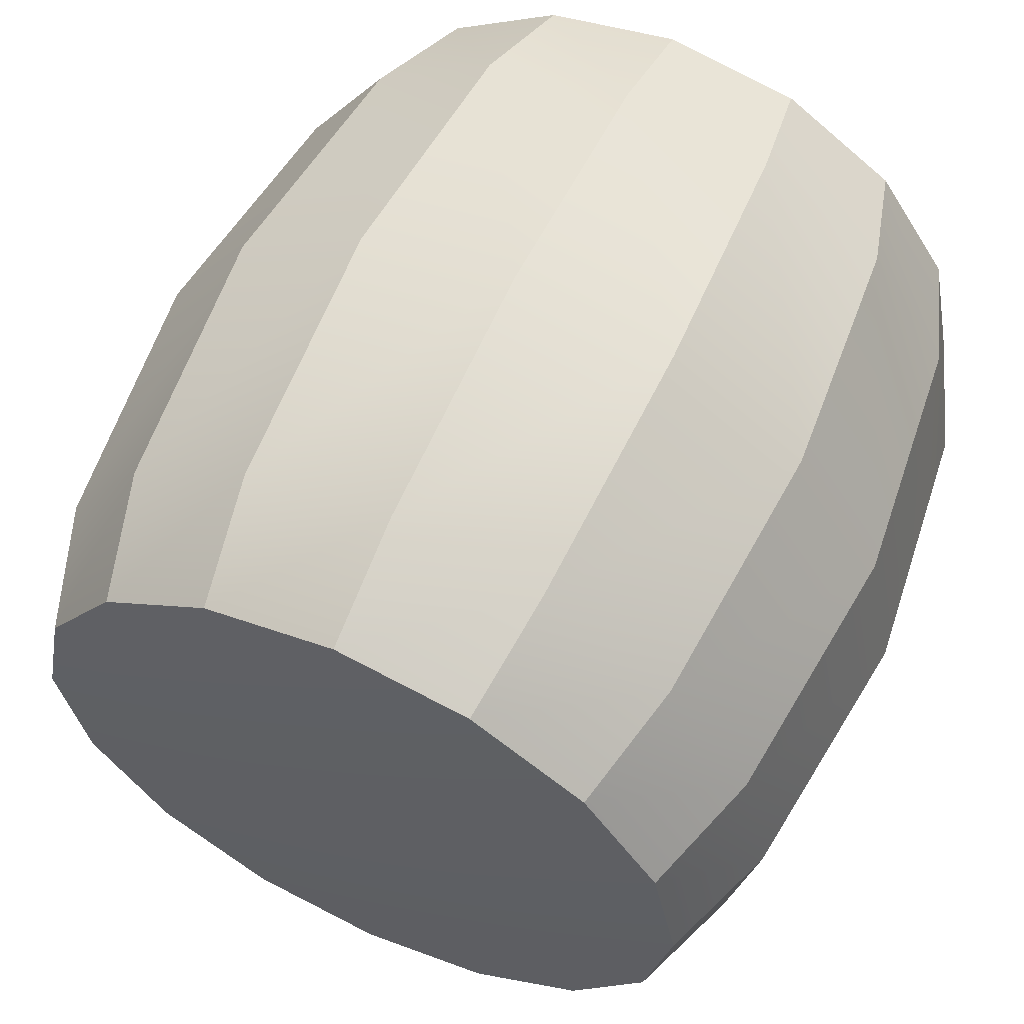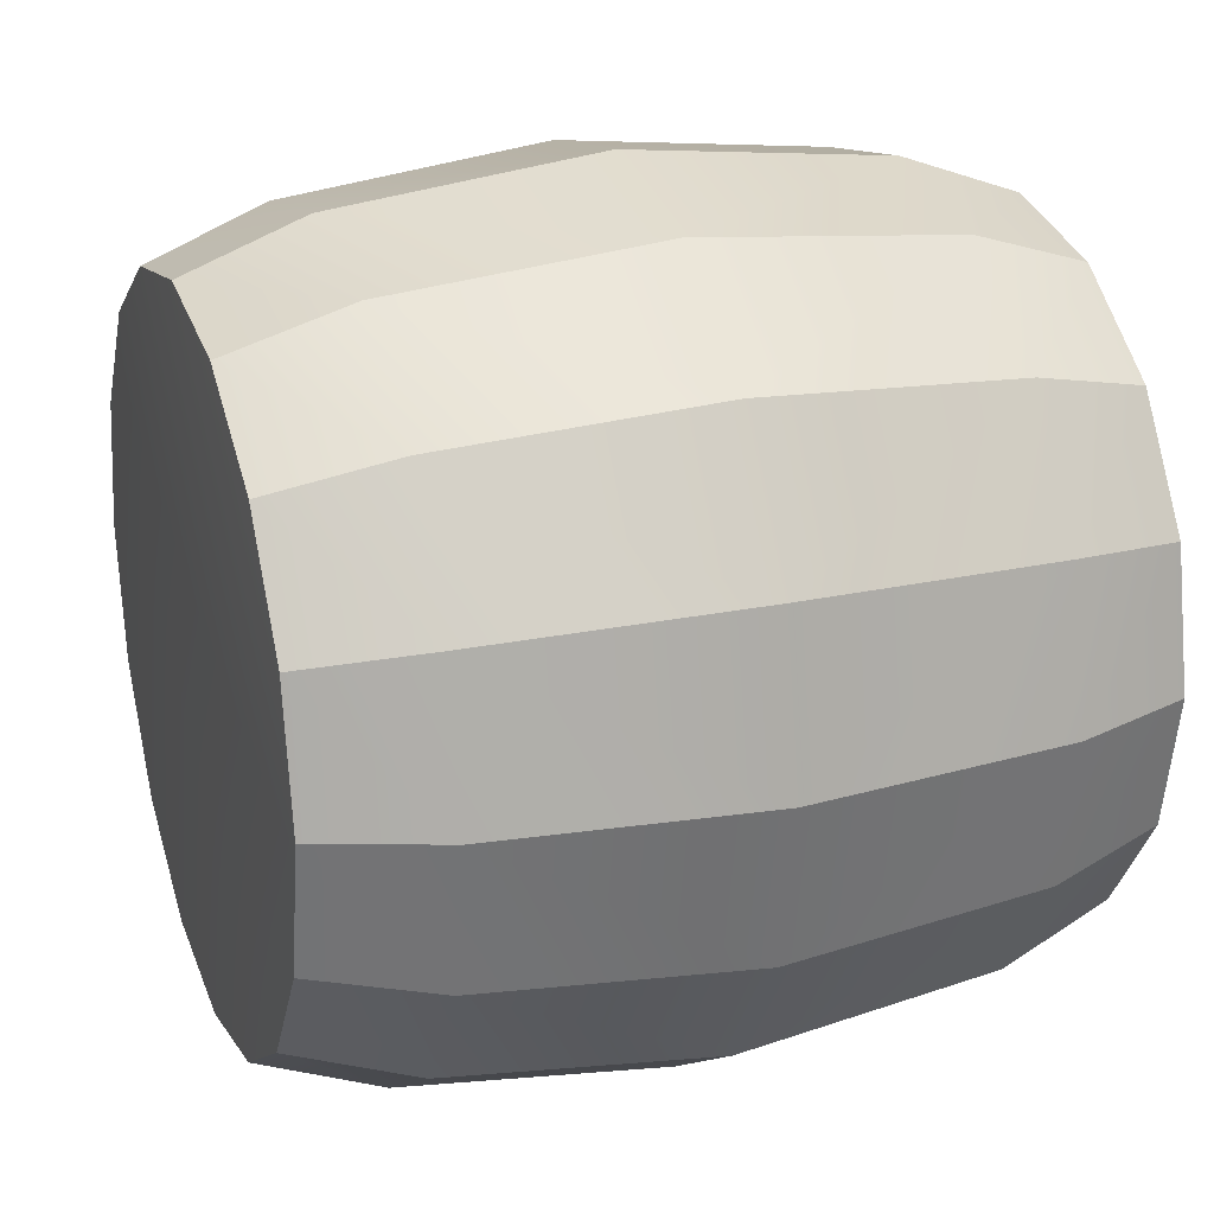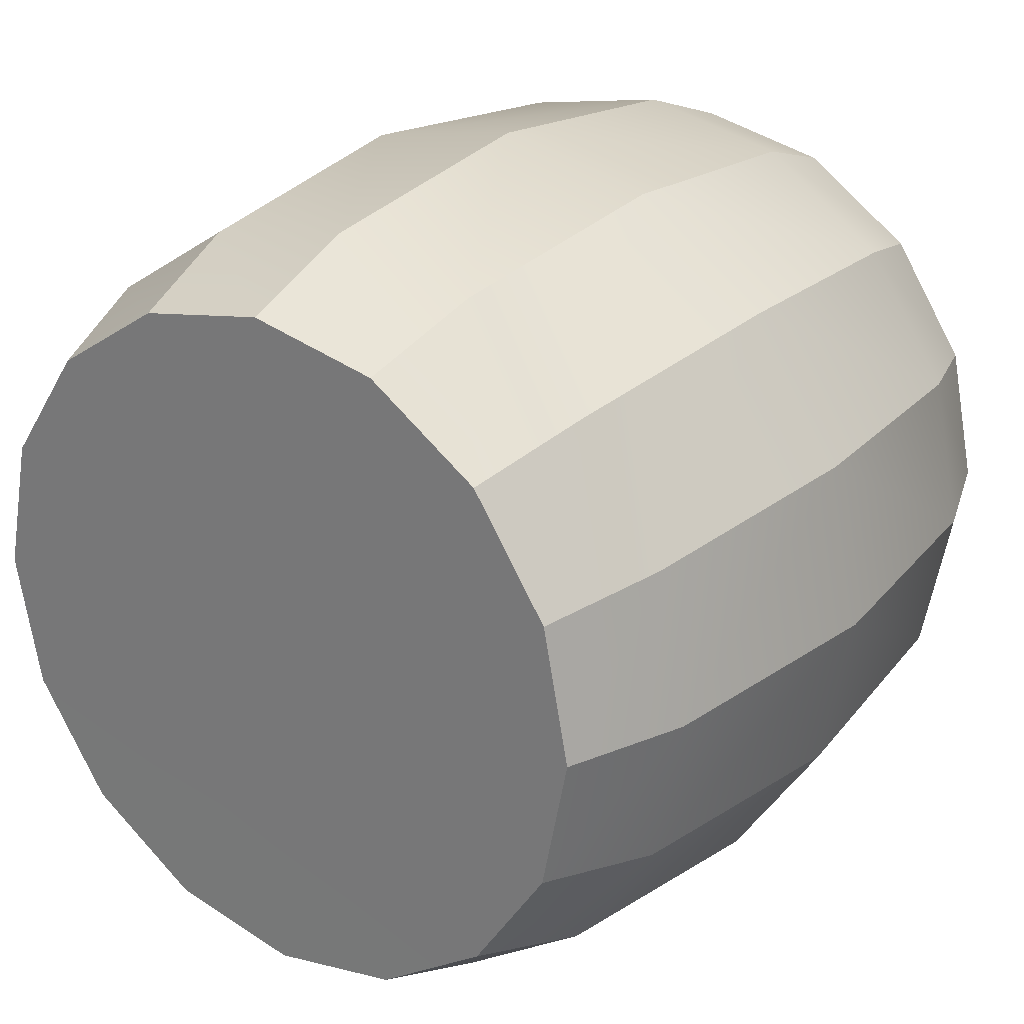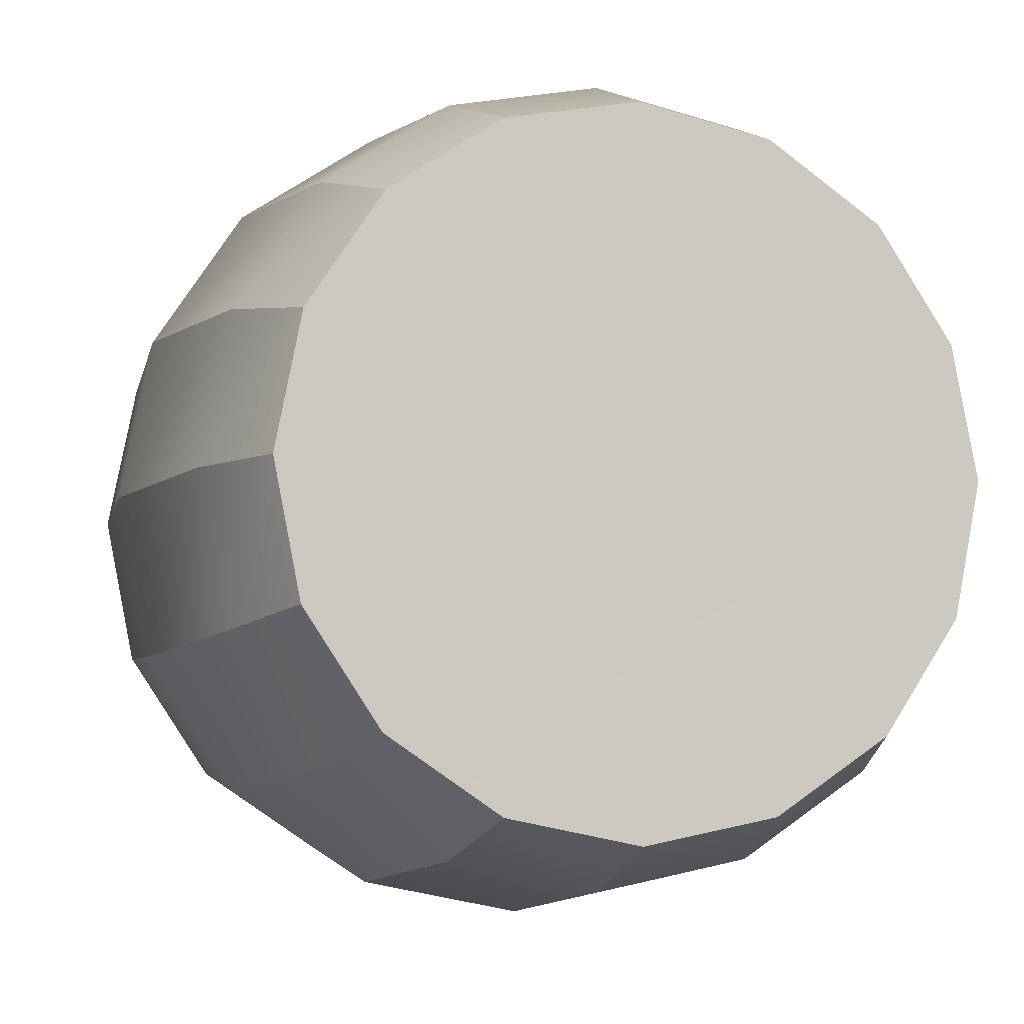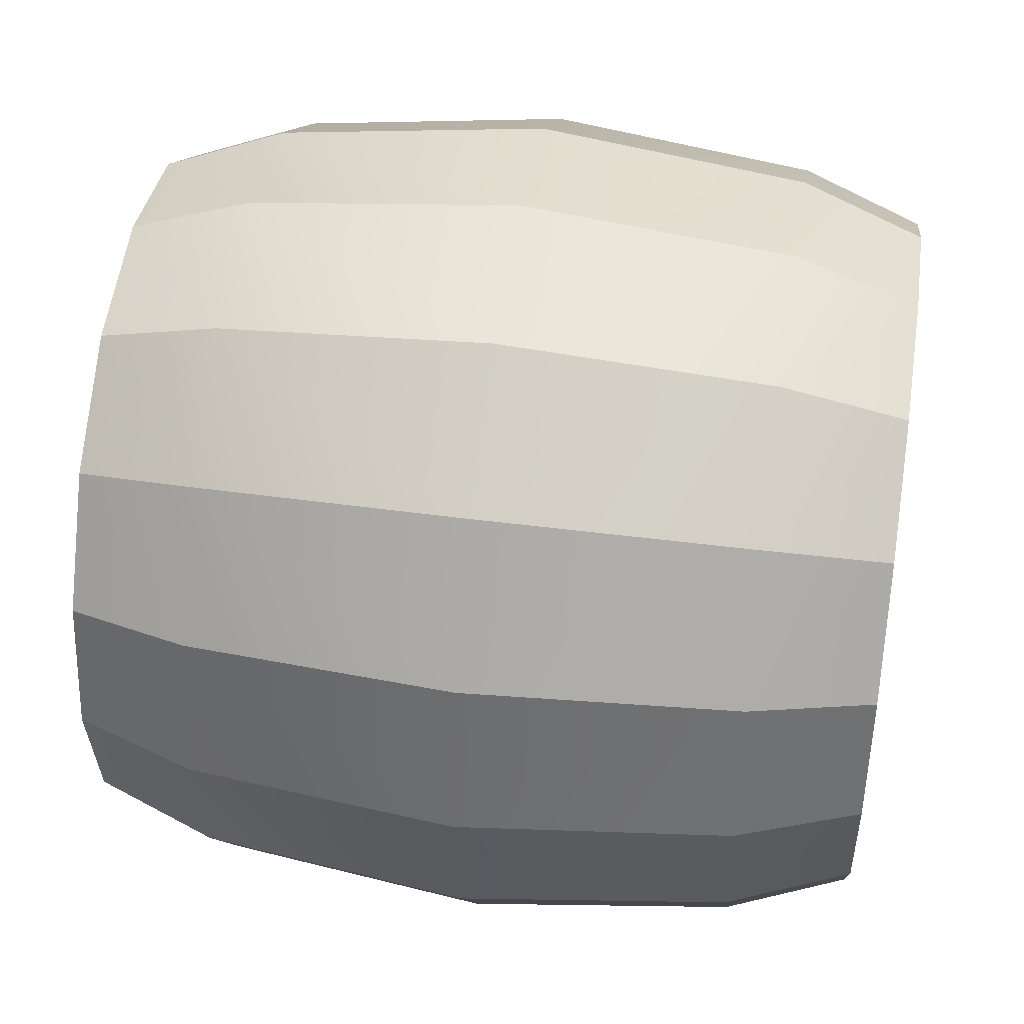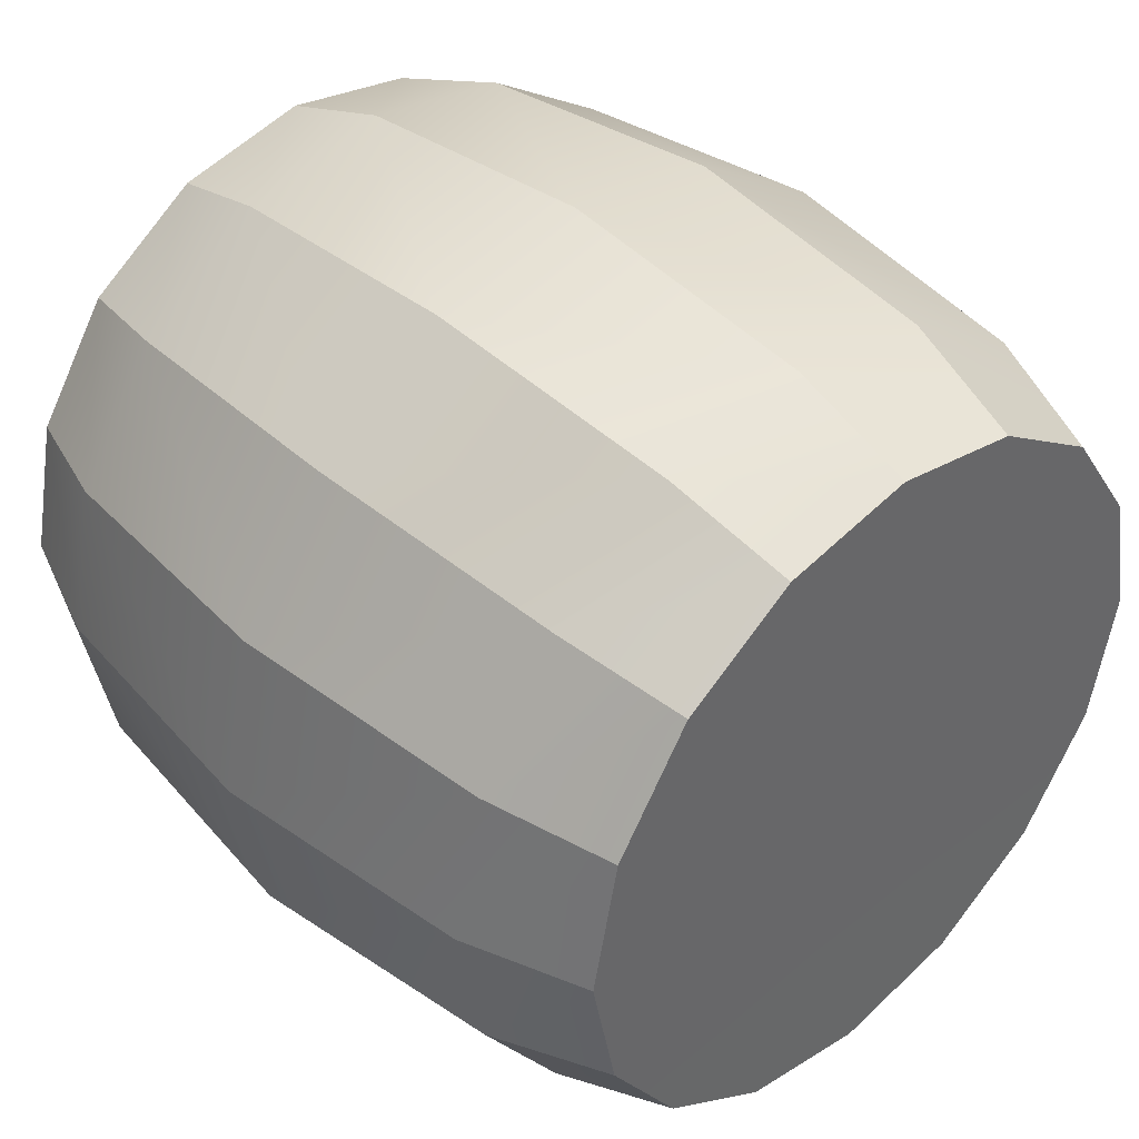
<metadata>
{"format":"obj","ext":"obj","renderer":"f3d","projection":"perspective","resolution":1024,"background":"white","views":[{"elev":59.7,"azim":114.7,"up":"+Z"},{"elev":23.5,"azim":160.2,"up":"+Z"},{"elev":25.7,"azim":-53.9,"up":"+Z"},{"elev":-6.2,"azim":-107.7,"up":"+Z"},{"elev":46.1,"azim":-171.3,"up":"+Y"},{"elev":41.6,"azim":-133.6,"up":"+Z"}]}
</metadata>
<code>
o Mesh2_Barrel1_Model
v 0.11 -0.06228 -0.1499
v 0.11 -0.115 -0.1147
v -7.6e-05 -0.1238 -0.1234
v 0.1599 -0.05516 -0.1327
v 0.1599 -4e-05 -0.1437
v 0.1599 0.1018 0.1022
v 0.1599 0.133 0.05543
v 0.11 0.1502 0.06255
v 0.11 0.1626 0.000312
v -7.6e-05 0.175 0.000312
v -7.6e-05 0.1616 -0.06666
v -0.1101 0.1626 0.000312
v -0.1101 0.1502 0.06255
v -0.1601 0.133 0.05543
v -0.1601 0.1018 0.1022
v -0.1101 -0.115 0.1153
v -0.1601 -0.1019 0.1022
v -0.1601 -0.1331 0.05543
v -0.1101 -0.06228 0.1506
v -7.6e-05 -0.06701 0.162
v -7.6e-05 -4e-05 0.1753
v 0.11 -0.06228 0.1506
v 0.11 -0.115 0.1153
v 0.1599 -0.1019 0.1022
v 0.1599 -0.1331 0.05543
v 0.11 -0.1503 0.06255
v -7.6e-05 -0.1238 0.1241
v -0.1101 -0.1503 0.06255
v -0.1601 -0.1441 0.000312
v -0.1101 -0.1627 0.000312
v -0.1601 -0.1331 -0.0548
v -0.1101 -0.06228 -0.1499
v -0.1601 -0.05516 -0.1327
v -0.1601 -4e-05 -0.1437
v -0.1101 -0.115 -0.1147
v -7.6e-05 -0.1617 -0.06666
v 0.11 -0.1503 -0.06193
v 0.1599 -0.1019 -0.1015
v 0.1599 -0.1331 -0.0548
v 0.11 -0.1627 0.000312
v -7.6e-05 -0.175 0.000312
v -7.6e-05 -0.1617 0.06728
v -0.1101 -0.1503 -0.06193
v -0.1601 -0.1019 -0.1015
v 0.1599 -0.1441 0.000312
v -7.6e-05 -0.06701 -0.1614
v -0.1101 -4e-05 -0.1623
v -0.1601 0.05507 -0.1327
v -0.1101 0.0622 -0.1499
v -0.1601 0.1018 -0.1015
v -0.1101 0.115 -0.1147
v -0.1601 0.133 -0.0548
v -0.1101 0.1502 -0.06193
v -0.1601 0.144 0.000312
v -7.6e-05 0.1237 -0.1234
v 0.11 0.1502 -0.06193
v 0.1599 0.144 0.000312
v 0.1599 0.133 -0.0548
v 0.11 0.115 -0.1147
v -7.6e-05 0.06693 -0.1614
v -7.6e-05 -4e-05 -0.1747
v 0.11 0.0622 -0.1499
v 0.1599 0.1018 -0.1015
v 0.1599 0.05507 -0.1327
v 0.11 -4e-05 -0.1623
v 0.1599 -0.05516 0.1334
v 0.11 -4e-05 0.1629
v -7.6e-05 0.06693 0.162
v -0.1101 -4e-05 0.1629
v -0.1601 -0.05516 0.1334
v -0.1601 -4e-05 0.1443
v -0.1101 0.0622 0.1506
v -7.6e-05 0.1237 0.1241
v 0.11 0.0622 0.1506
v 0.1599 -4e-05 0.1443
v 0.1599 0.05507 0.1334
v 0.11 0.115 0.1153
v -7.6e-05 0.1616 0.06728
v -0.1101 0.115 0.1153
v -0.1601 0.05507 0.1334
v 0.1659 0.004123 -0.0105
v -0.1599 -0.000898 -0.01442
f 1 2 3
f 2 1 4
f 5 4 1
f 6 7 8
f 9 8 7
f 8 9 10
f 11 10 9
f 12 10 11
f 10 12 13
f 14 13 12
f 13 14 15
f 16 17 18
f 17 16 19
f 20 19 16
f 19 20 21
f 21 20 22
f 23 22 20
f 22 23 24
f 25 24 23
f 23 26 25
f 26 23 27
f 20 27 23
f 16 27 20
f 27 16 28
f 18 28 16
f 28 18 29
f 29 30 28
f 30 29 31
f 32 33 34
f 33 32 35
f 3 35 32
f 35 3 36
f 36 3 2
f 2 37 36
f 37 2 38
f 4 38 2
f 38 39 37
f 40 37 39
f 37 40 41
f 42 41 40
f 30 41 42
f 41 30 43
f 31 43 30
f 43 31 44
f 44 35 43
f 35 44 33
f 36 43 35
f 43 36 41
f 41 36 37
f 42 28 30
f 28 42 27
f 27 42 26
f 40 26 42
f 26 40 45
f 39 45 40
f 45 25 26
f 32 46 3
f 46 32 47
f 34 47 32
f 47 34 48
f 48 49 47
f 49 48 50
f 50 51 49
f 51 50 52
f 52 53 51
f 53 52 54
f 54 12 53
f 12 54 14
f 11 53 12
f 53 11 55
f 55 11 56
f 9 56 11
f 56 9 57
f 7 57 9
f 57 58 56
f 59 56 58
f 56 59 55
f 60 55 59
f 51 55 60
f 55 51 53
f 60 49 51
f 49 60 61
f 61 60 62
f 59 62 60
f 62 59 63
f 58 63 59
f 63 64 62
f 65 62 64
f 62 65 61
f 46 61 65
f 47 61 46
f 61 47 49
f 65 1 46
f 1 65 5
f 64 5 65
f 3 46 1
f 24 66 22
f 67 22 66
f 22 67 21
f 68 21 67
f 69 21 68
f 21 69 19
f 70 19 69
f 19 70 17
f 69 71 70
f 71 69 72
f 68 72 69
f 72 68 73
f 73 68 74
f 67 74 68
f 74 67 75
f 66 75 67
f 75 76 74
f 77 74 76
f 74 77 73
f 78 73 77
f 79 73 78
f 73 79 72
f 80 72 79
f 72 80 71
f 79 15 80
f 15 79 13
f 78 13 79
f 13 78 10
f 10 78 8
f 77 8 78
f 8 77 6
f 76 6 77
f 7 81 57
f 6 81 7
f 6 76 81
f 75 81 76
f 66 81 75
f 24 81 66
f 25 81 24
f 45 81 25
f 39 81 45
f 38 81 39
f 38 4 81
f 5 81 4
f 64 81 5
f 63 81 64
f 58 81 63
f 57 81 58
f 44 31 82
f 44 82 33
f 33 82 34
f 34 82 48
f 48 82 50
f 50 82 52
f 52 82 54
f 54 82 14
f 15 14 82
f 80 15 82
f 80 82 71
f 71 82 70
f 70 82 17
f 17 82 18
f 31 29 82
f 18 82 29

</code>
